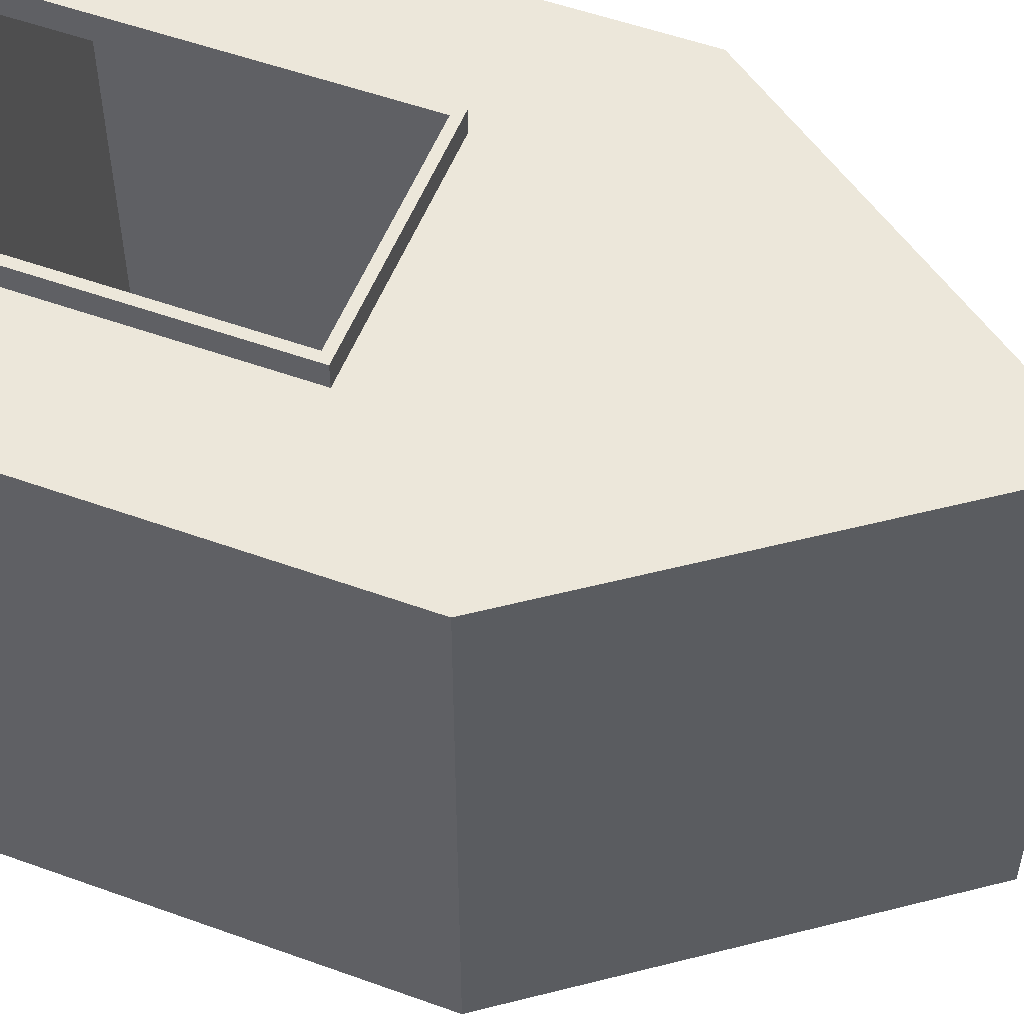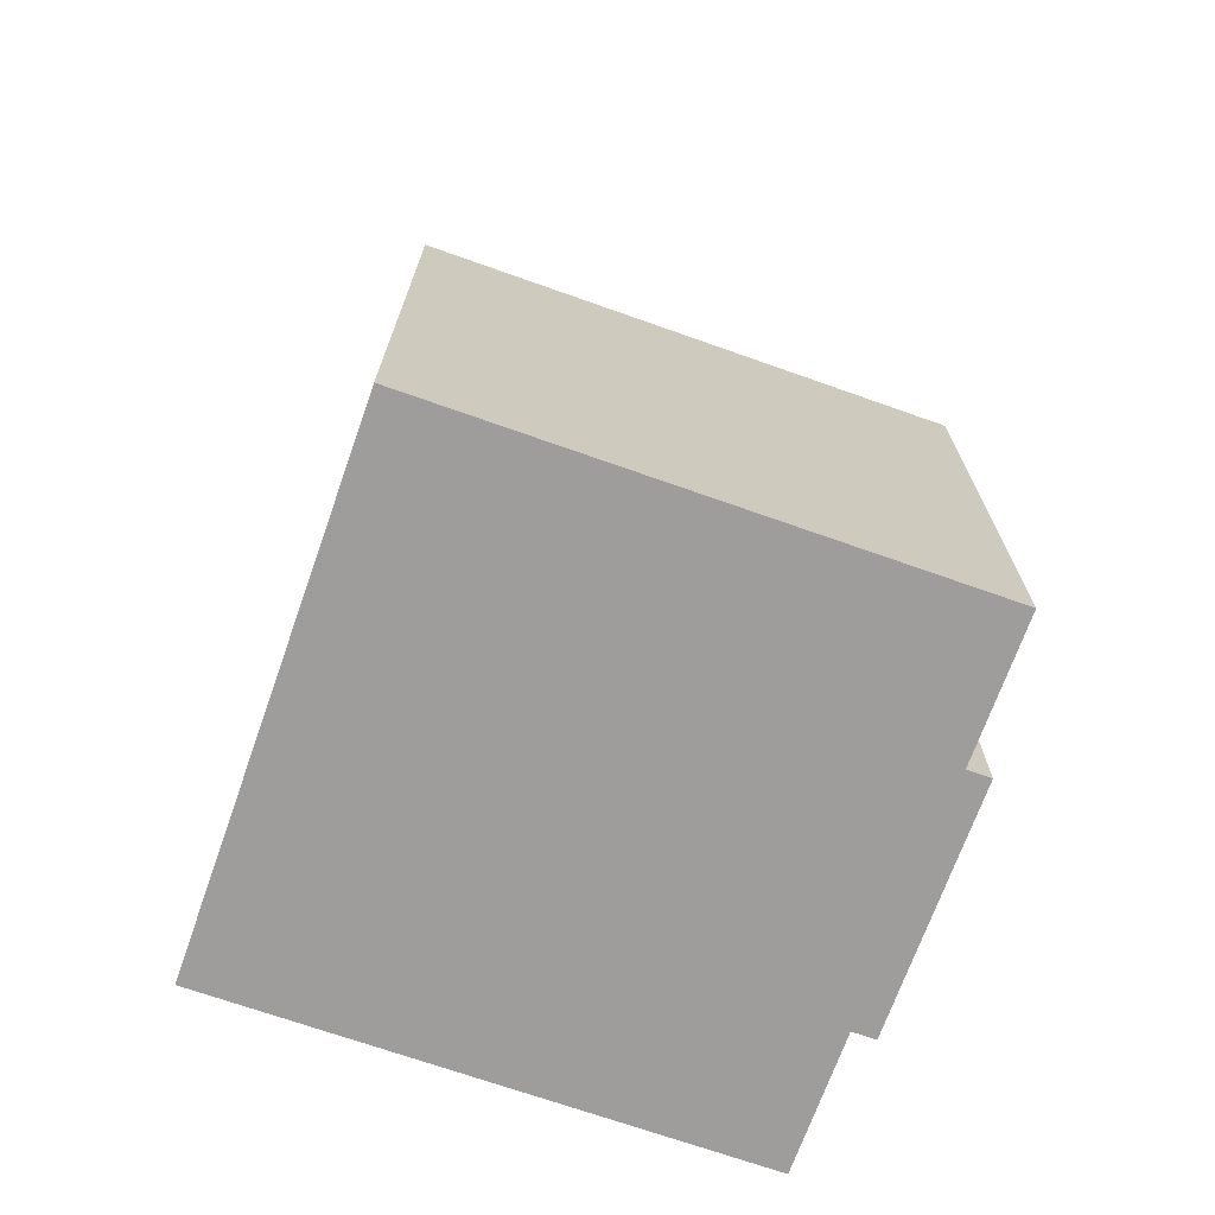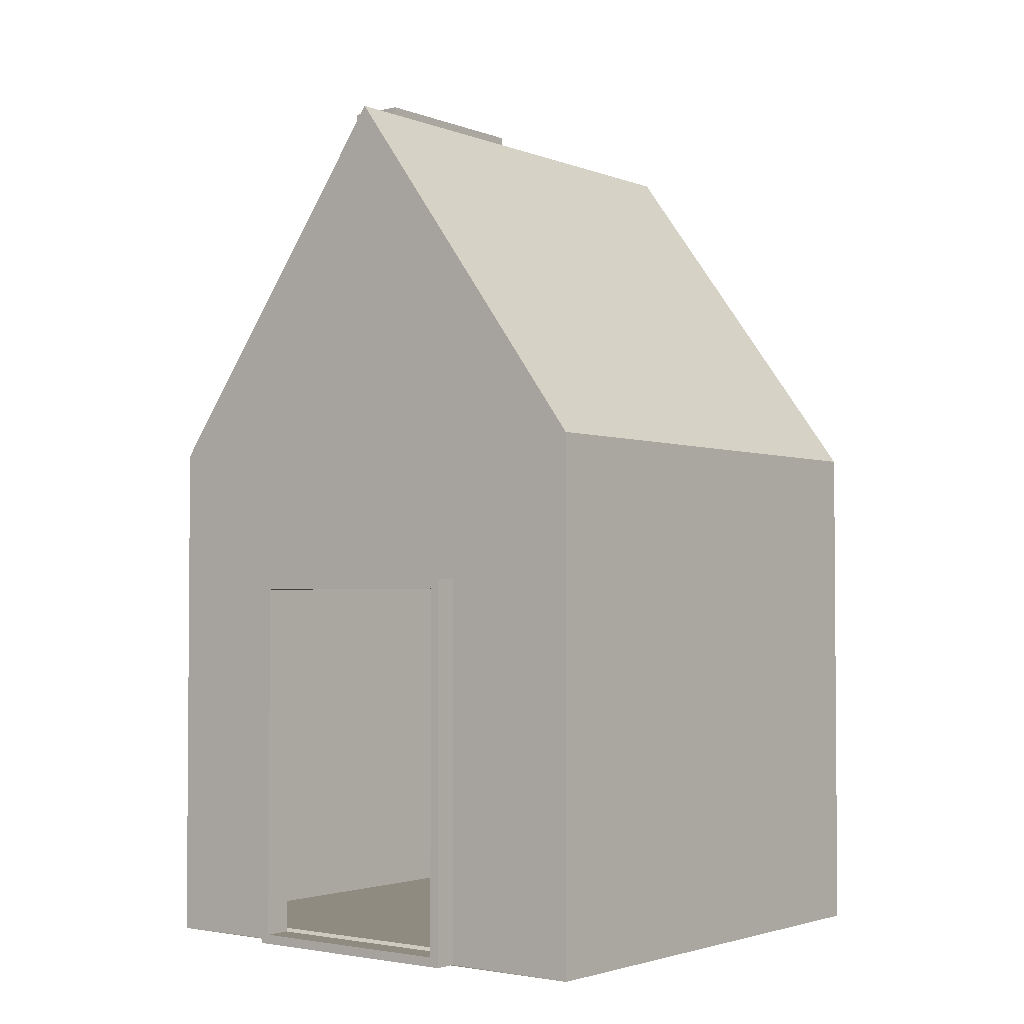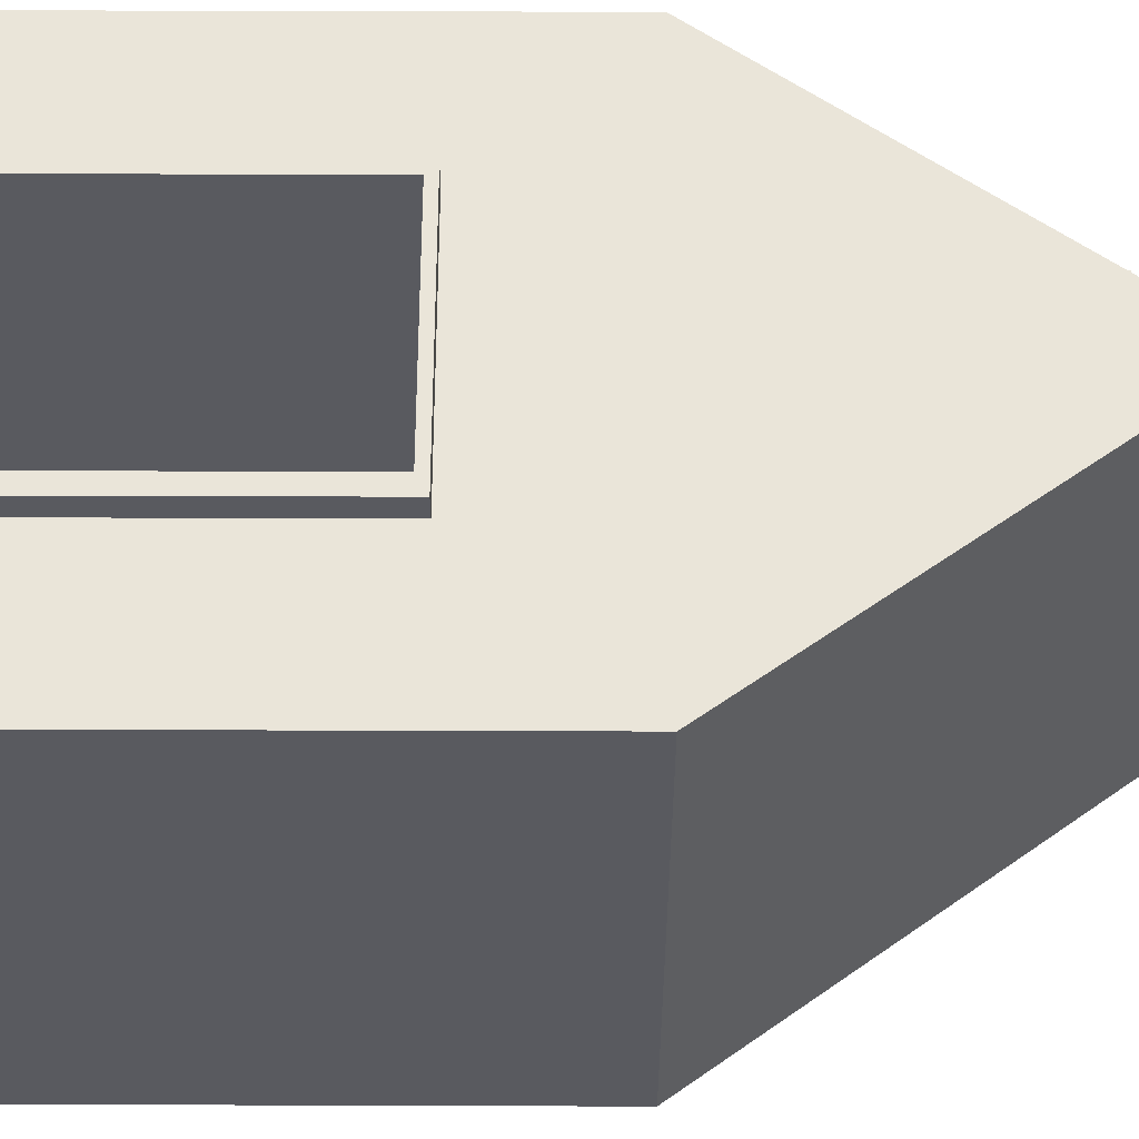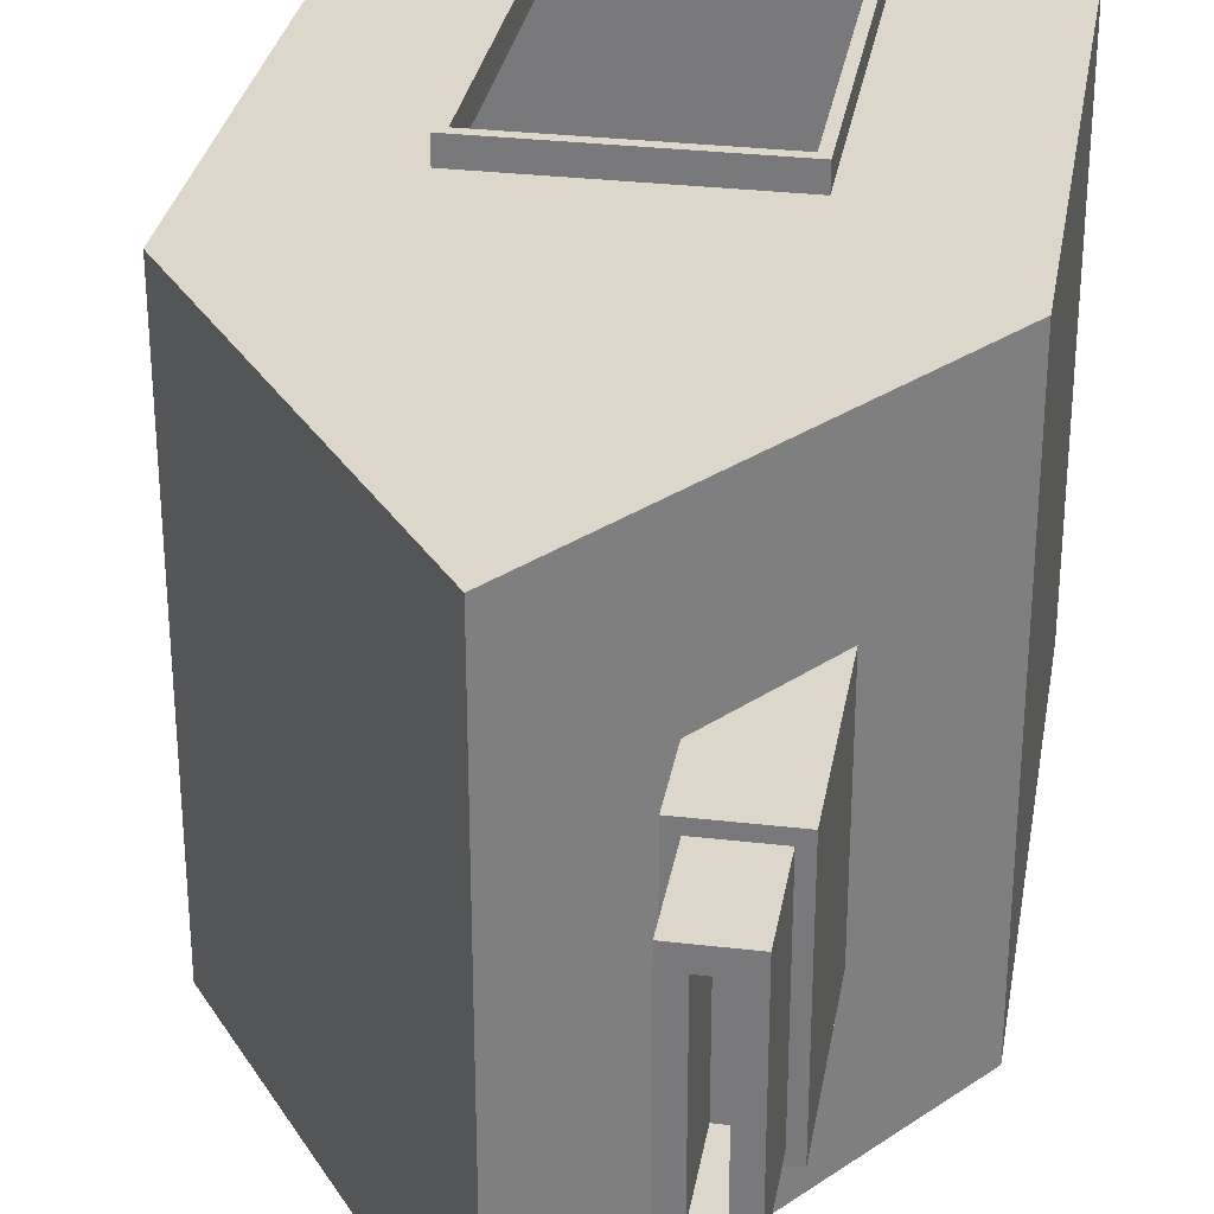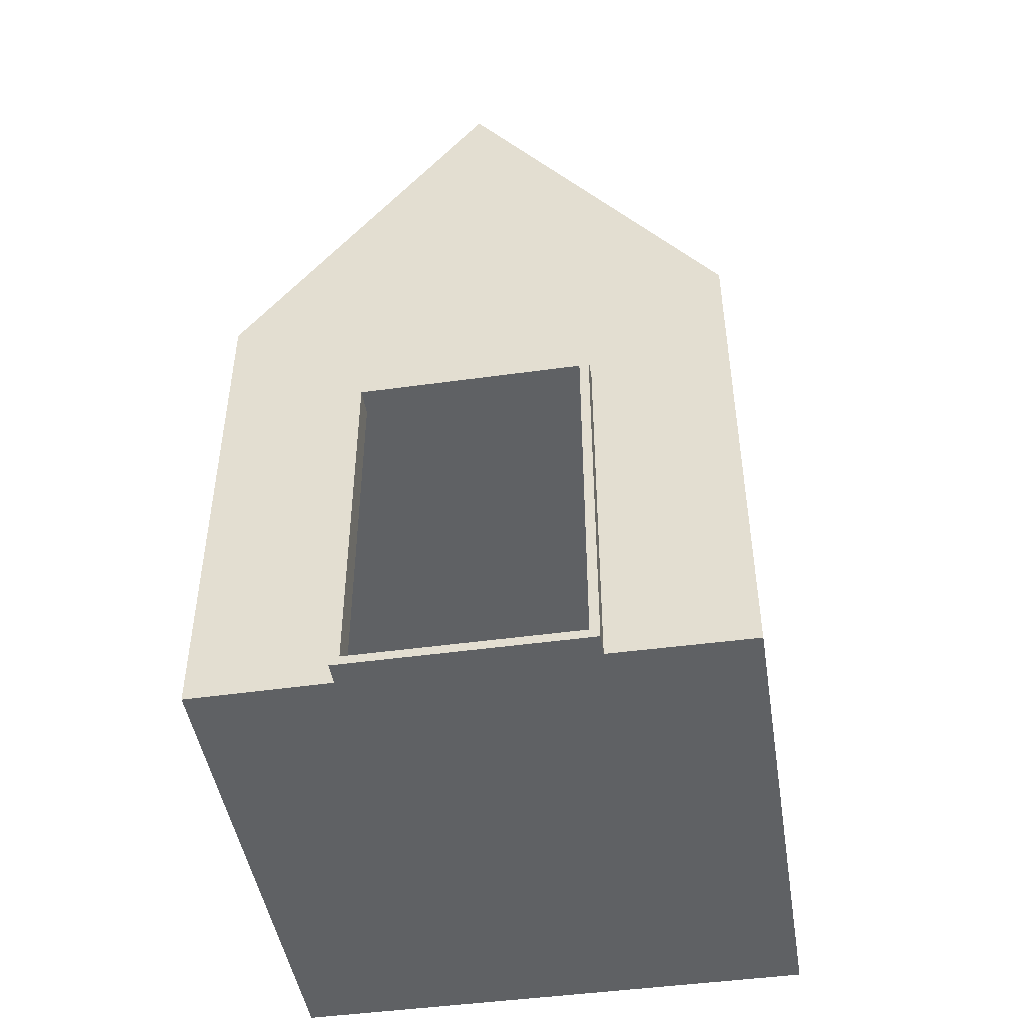
<metadata>
{"format":"obj","ext":"obj","renderer":"f3d","projection":"perspective","resolution":1024,"background":"white","views":[{"elev":53.5,"azim":111.1,"up":"+Z"},{"elev":-70.5,"azim":-109.5,"up":"+Y"},{"elev":-2.6,"azim":38.1,"up":"+Y"},{"elev":58.1,"azim":90.2,"up":"+Z"},{"elev":30.5,"azim":-170.4,"up":"+Z"},{"elev":-46.5,"azim":9.0,"up":"+Y"}]}
</metadata>
<code>
o Cube
v -0.4639 0.00294 1
v -0.4639 1.464 1
v -1 0 -1
v -0.6573 2.467 -0.4211
v 0.4639 0.00294 1
v 0.4639 1.464 1
v 1 0 -1
v 1 2 -1
v -0.3427 2.895 0.4211
v -0.3427 2.895 -0.4211
v 0 3.361 -1
v 0 3.361 1
v -1 0 1
v -0.6573 2.467 0.4211
v 1 2 1
v 1 0 1
v -0.4278 0.03902 1.088
v -0.4278 1.428 1.088
v 0.4278 1.428 1.088
v 0.4278 0.03902 1.088
v -0.4639 0.00294 1.088
v -0.4639 1.464 1.088
v 0.4639 1.464 1.088
v 0.4639 0.00294 1.088
v -0.4278 0.03902 0.9836
v -0.4278 1.428 0.9836
v 0.4278 1.428 0.9836
v 0.4278 0.03902 0.9836
v -0.9617 0.05195 0.9739
v -0.9617 1.911 0.9739
v 0.9617 1.911 0.9739
v 0.9617 0.05195 0.9739
v -0.9617 0.05195 -0.9677
v -0.9617 1.911 -0.9677
v 0.9617 1.911 -0.9677
v 0.9617 0.05195 -0.9677
v -1 2 1
v -1 2 -1
v 0 3.361 1
v 0 3.361 -1
v -0.613 3.177 0.3769
v -0.613 3.177 -0.3769
v -0.387 3.177 0.3769
v -0.387 3.177 -0.3769
v -0.6573 3.177 0.4211
v -0.6573 3.177 -0.4211
v -0.3427 3.177 0.4211
v -0.3427 3.177 -0.4211
v -0.5424 3.536 0.3063
v -0.5424 3.536 -0.3063
v -0.4576 3.536 0.3063
v -0.4576 3.536 -0.3063
v -0.613 3.536 0.3769
v -0.613 3.536 -0.3769
v -0.387 3.536 0.3769
v -0.387 3.536 -0.3769
v -0.5424 3.208 0.3063
v -0.5424 3.208 -0.3063
v -0.4576 3.208 0.3063
v -0.4576 3.208 -0.3063
f 37 3 13
f 38 7 3
f 8 16 7
f 5 21 1
f 7 13 3
f 10 46 48
f 11 39 12
f 37 12 39
f 8 40 11
f 8 12 15
f 2 13 1
f 6 16 15
f 6 37 2
f 20 25 17
f 1 22 2
f 2 23 6
f 6 24 5
f 18 21 17
f 20 23 19
f 17 24 20
f 19 22 18
f 28 29 25
f 17 26 18
f 18 27 19
f 19 28 20
f 30 35 31
f 26 29 30
f 26 31 27
f 27 32 28
f 35 33 36
f 31 36 32
f 32 33 29
f 29 34 30
f 4 37 14
f 9 40 10
f 9 37 39
f 4 40 38
f 44 55 43
f 10 47 9
f 9 45 14
f 14 46 4
f 41 46 45
f 43 48 44
f 41 47 43
f 44 46 42
f 50 60 52
f 43 53 41
f 41 54 42
f 42 56 44
f 50 53 49
f 51 56 52
f 49 55 51
f 52 54 50
f 57 60 58
f 52 59 51
f 51 57 49
f 49 58 50
f 37 38 3
f 38 8 7
f 8 15 16
f 5 24 21
f 7 16 13
f 10 4 46
f 11 40 39
f 37 15 12
f 8 38 40
f 8 11 12
f 2 37 13
f 6 5 16
f 6 15 37
f 20 28 25
f 1 21 22
f 2 22 23
f 6 23 24
f 18 22 21
f 20 24 23
f 17 21 24
f 19 23 22
f 28 32 29
f 17 25 26
f 18 26 27
f 19 27 28
f 30 34 35
f 26 25 29
f 26 30 31
f 27 31 32
f 35 34 33
f 31 35 36
f 32 36 33
f 29 33 34
f 4 38 37
f 9 39 40
f 9 14 37
f 4 10 40
f 44 56 55
f 10 48 47
f 9 47 45
f 14 45 46
f 41 42 46
f 43 47 48
f 41 45 47
f 44 48 46
f 50 58 60
f 43 55 53
f 41 53 54
f 42 54 56
f 50 54 53
f 51 55 56
f 49 53 55
f 52 56 54
f 57 59 60
f 52 60 59
f 51 59 57
f 49 57 58

</code>
